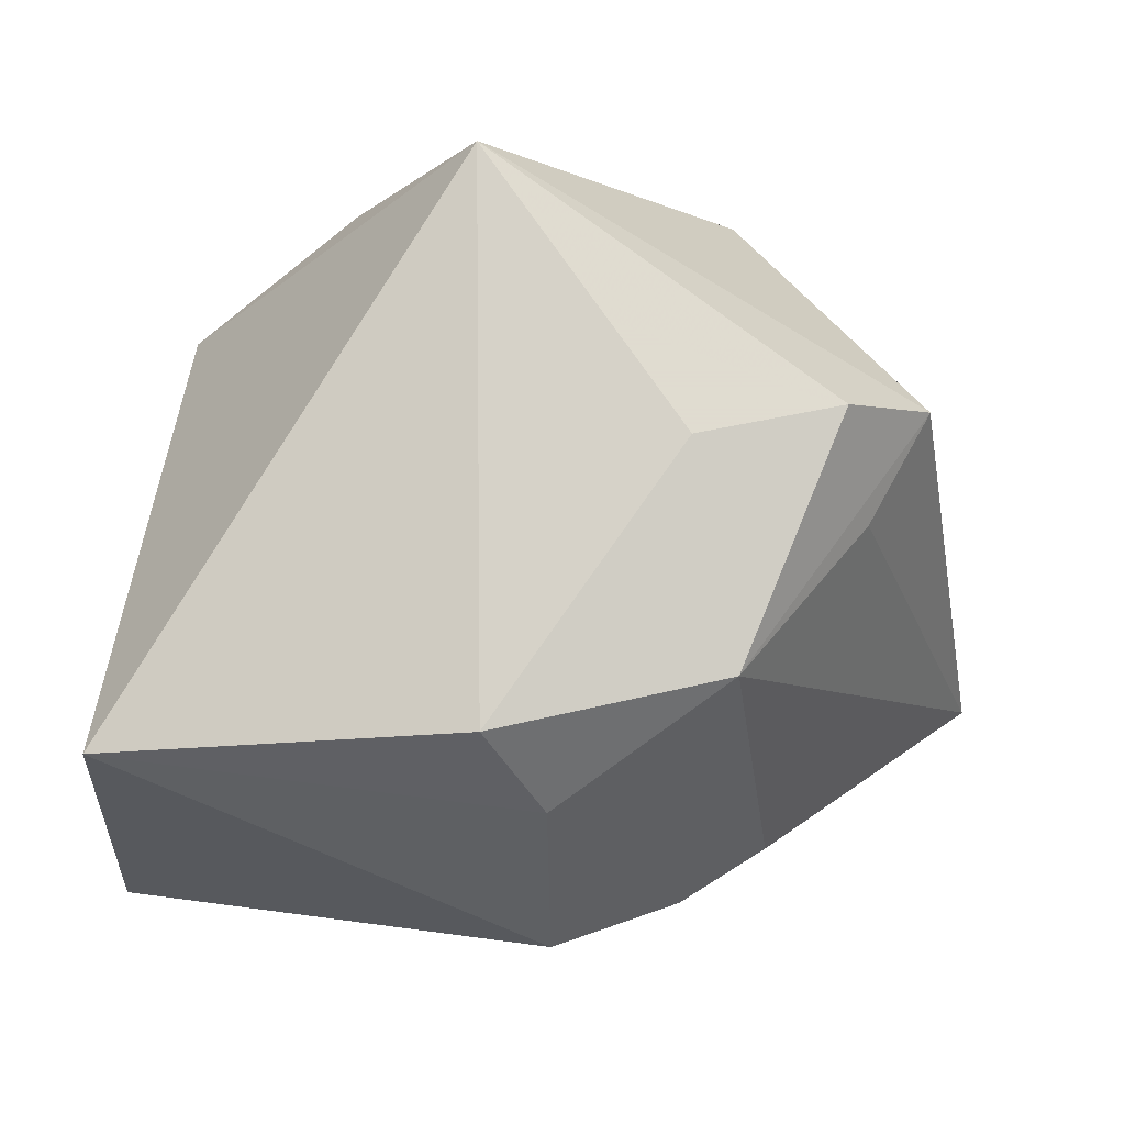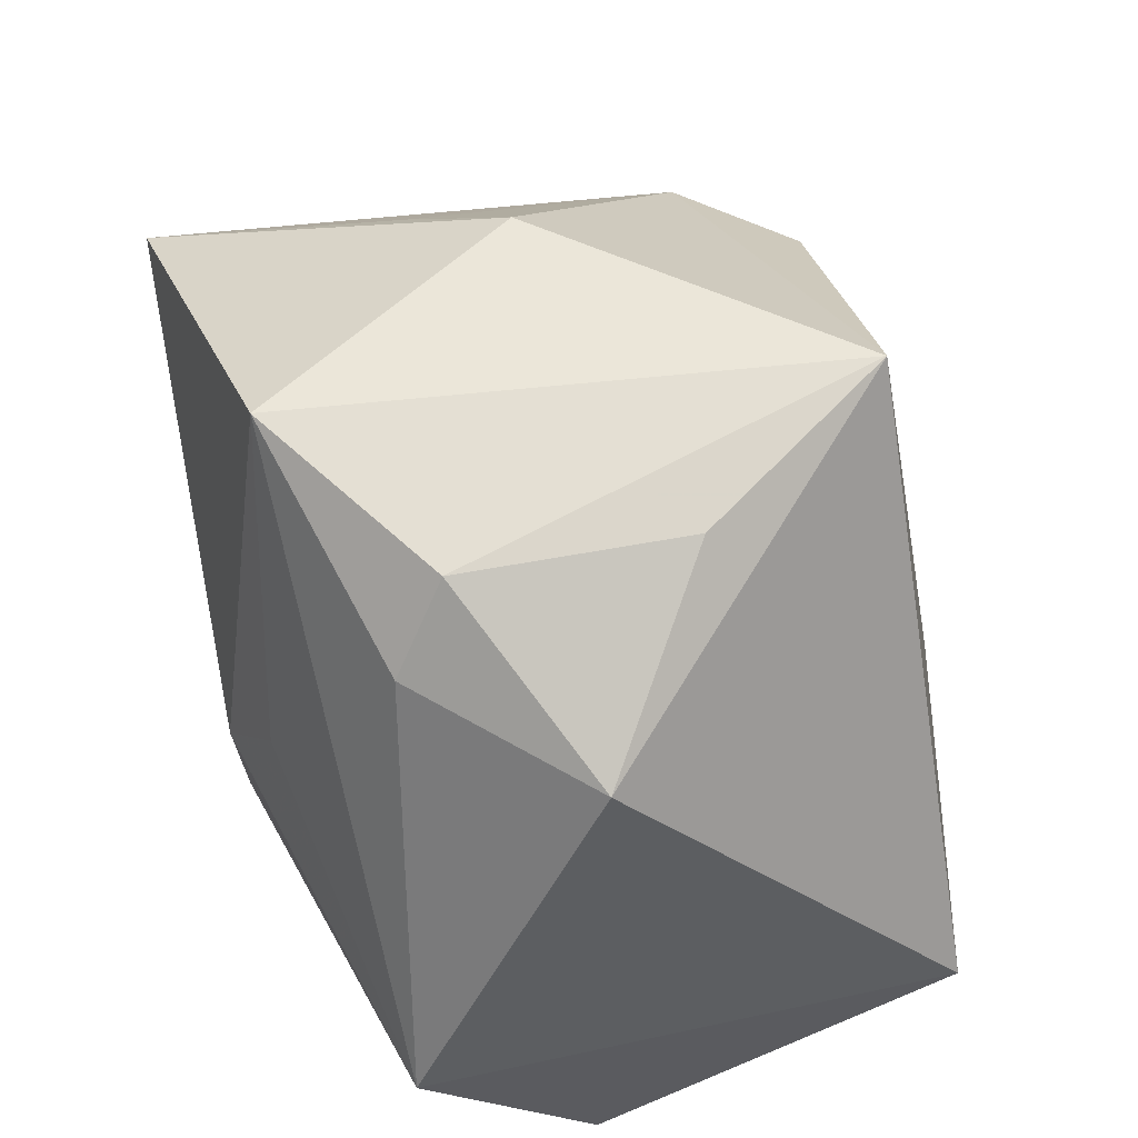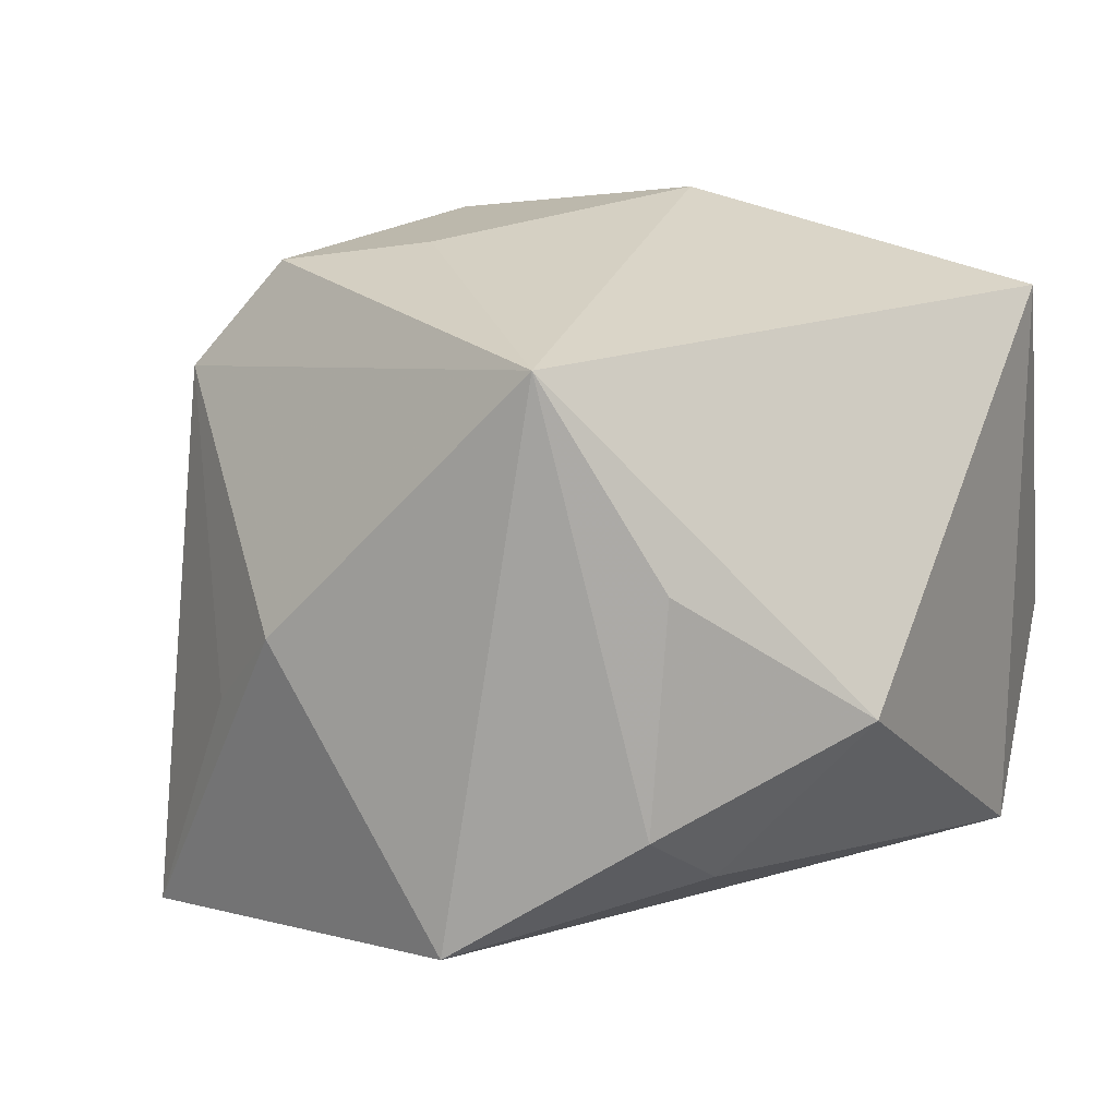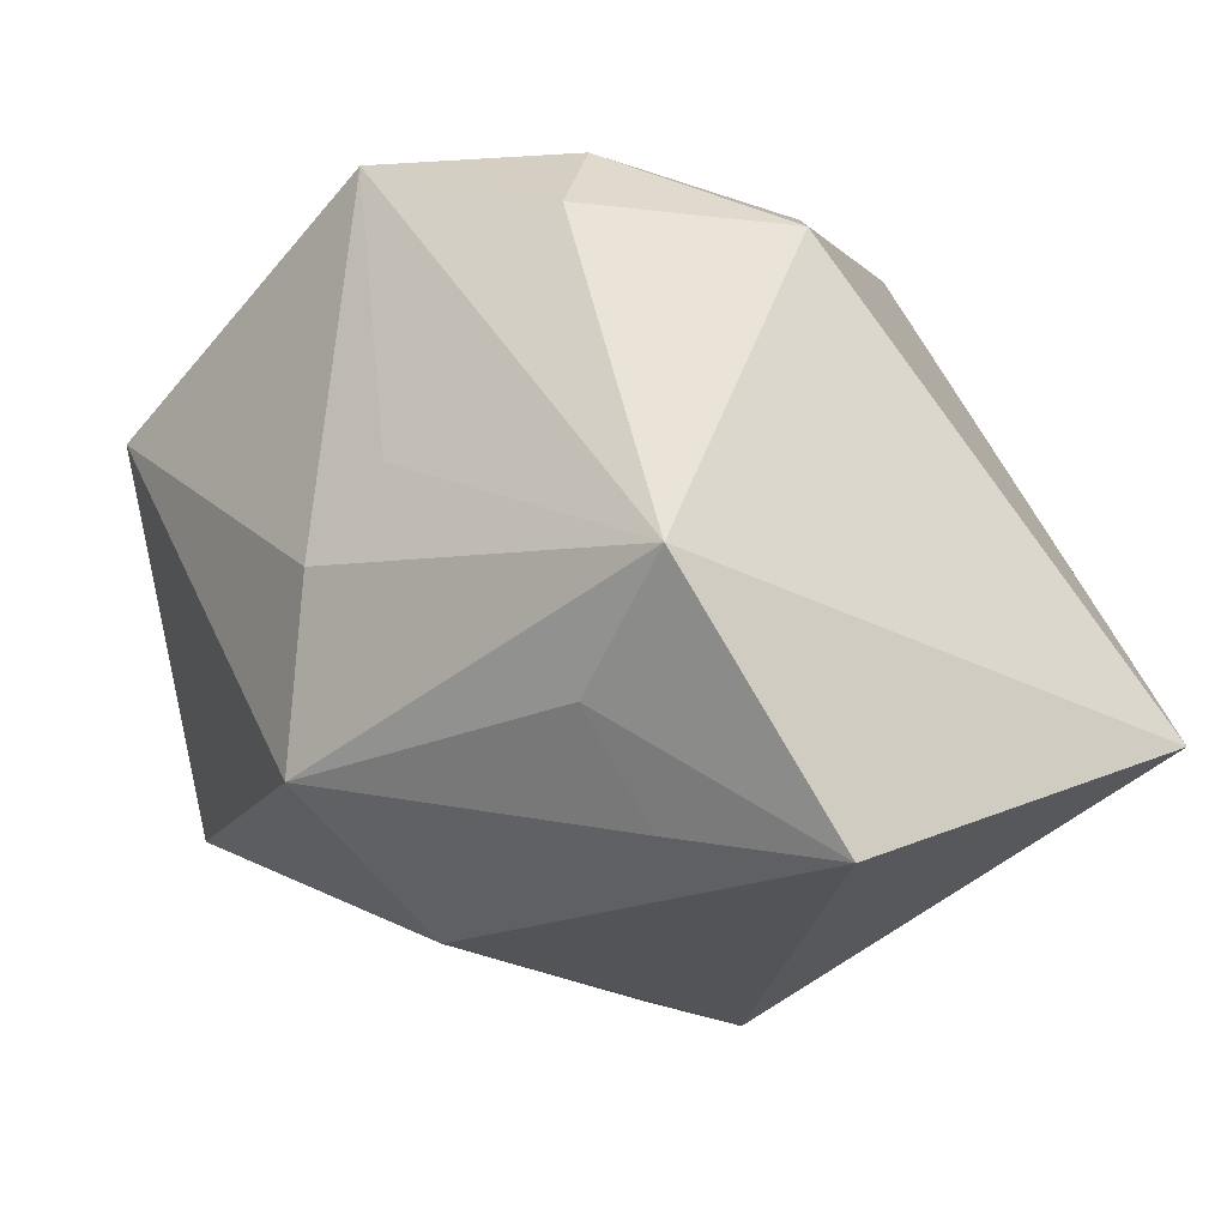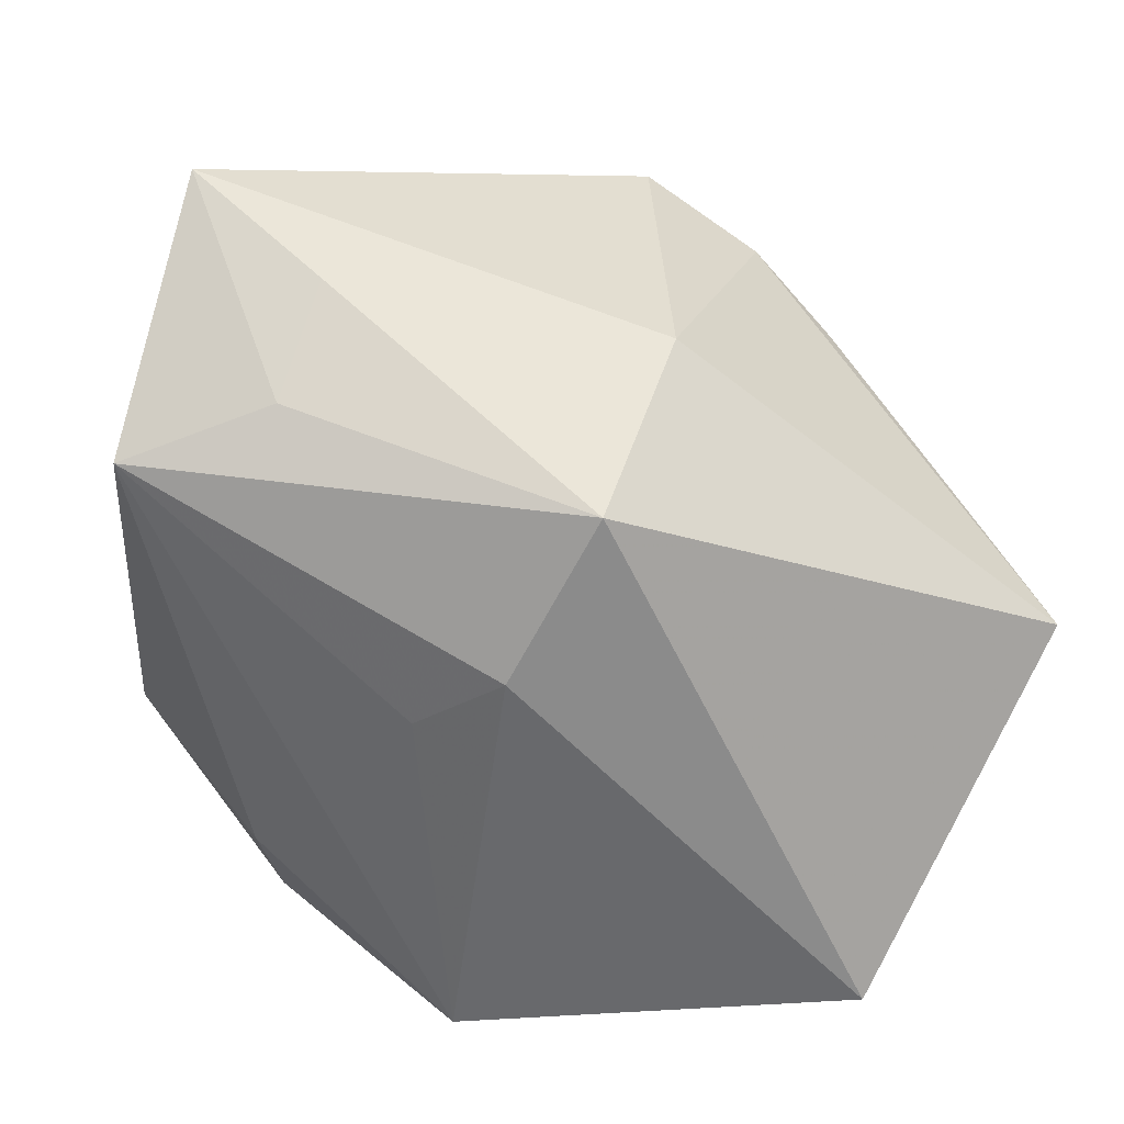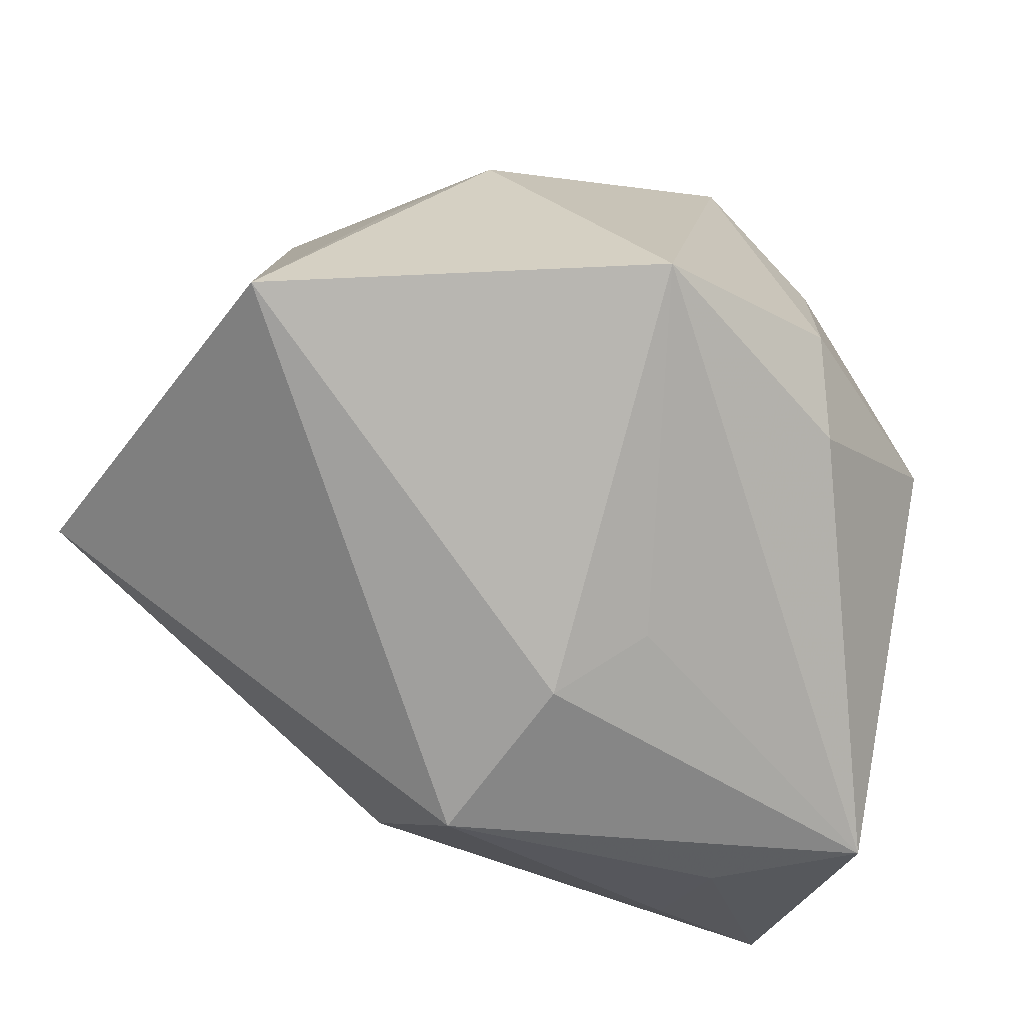
<metadata>
{"format":"obj","ext":"obj","renderer":"f3d","projection":"perspective","resolution":1024,"background":"white","views":[{"elev":-2.7,"azim":-3.1,"up":"+Y"},{"elev":57.2,"azim":-105.6,"up":"+Y"},{"elev":14.4,"azim":-162.7,"up":"+Z"},{"elev":-18.5,"azim":-125.6,"up":"+Y"},{"elev":-63.0,"azim":-16.0,"up":"+Z"},{"elev":-72.2,"azim":156.4,"up":"+Z"}]}
</metadata>
<code>
v -0.01837 0.03597 0.008703
v 0.0415 0.02204 -0.03341
v 0.01488 -0.03545 0.01383
v -0.0063 0.03973 0.02996
v 0.0006274 -0.02372 -0.03564
v -0.00619 -0.01746 0.04058
v 0.01389 0.01056 0.03722
v 0.02445 -0.03026 0.008633
v -0.03614 0.02418 -0.005185
v -0.003381 -0.005034 -0.03672
v 0.01818 -0.01231 0.0381
v -0.04366 -0.0197 0.03106
v -0.04366 -0.01252 -0.02695
v -0.04366 -0.03581 -0.00807
v -0.02918 -0.03197 -0.01724
v 0.004845 -0.03505 -0.01646
v 0.001632 -0.0397 0.01572
v -0.01038 0.003539 -0.03304
v 0.02215 0.03634 0.001272
v 0.0324 0.002529 0.02703
v -0.01686 0.0366 -0.01554
v 0.03928 0.0141 0.02363
v 0.03021 0.02965 -0.007577
v -0.02126 0.02801 -0.02146
v -0.03038 -0.0222 -0.02584
v 0.003153 0.03973 -0.02857
v 0.02915 0.01366 0.03515
v 0.0004069 -0.02536 0.03262
v 0.05076 -0.01633 -0.01728
f 13 12 9
f 4 7 27
f 9 12 4
f 24 13 9
f 24 26 13
f 12 28 6
f 6 4 12
f 7 4 6
f 22 20 29
f 22 4 27
f 21 4 26
f 21 24 9
f 26 24 21
f 29 5 2
f 2 22 29
f 23 22 2
f 10 5 13
f 26 2 10
f 10 2 5
f 11 6 28
f 27 7 11
f 7 6 11
f 11 22 27
f 20 22 11
f 29 20 11
f 11 8 29
f 19 22 23
f 4 22 19
f 26 4 19
f 19 2 26
f 23 2 19
f 9 4 1
f 1 21 9
f 4 21 1
f 13 26 18
f 18 10 13
f 26 10 18
f 12 13 14
f 16 5 29
f 13 5 25
f 25 14 13
f 5 16 15
f 15 16 14
f 15 25 5
f 14 25 15
f 14 16 17
f 17 28 12
f 12 14 17
f 3 17 16
f 29 8 3
f 3 16 29
f 8 11 3
f 3 11 28
f 28 17 3

</code>
